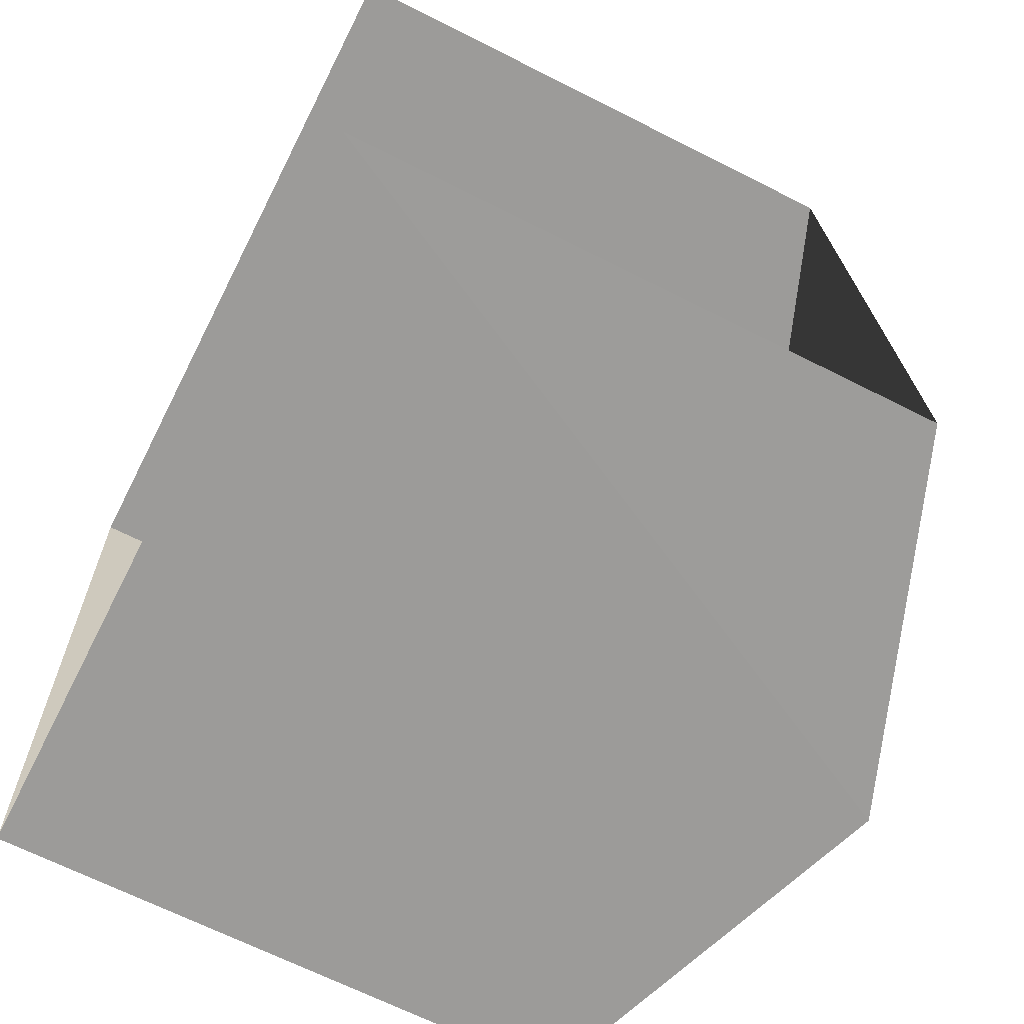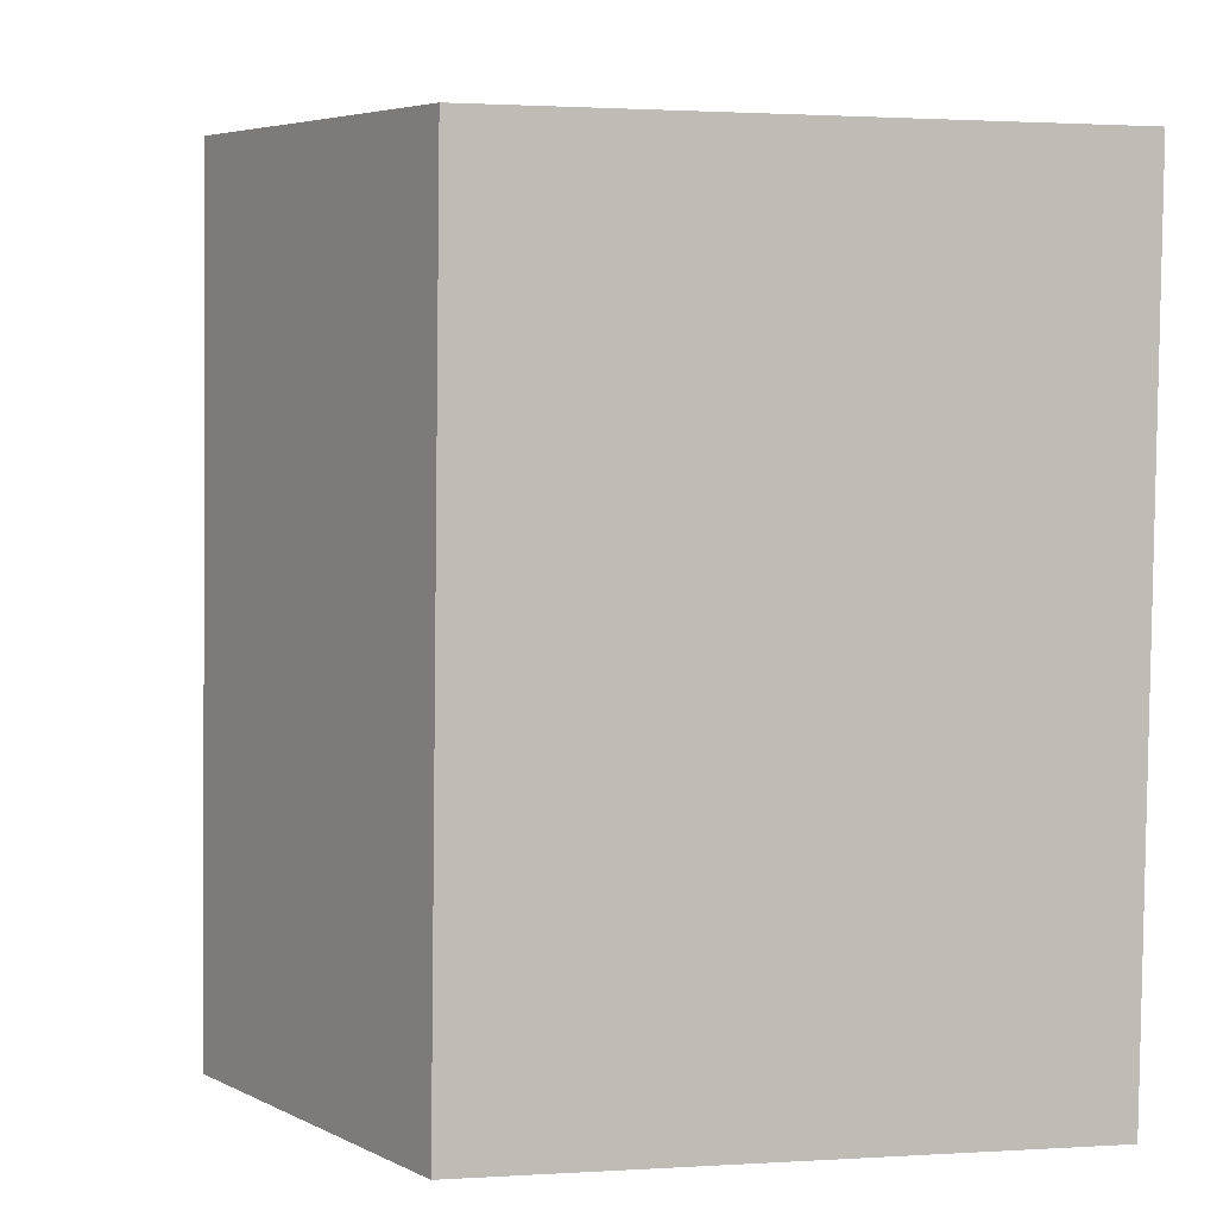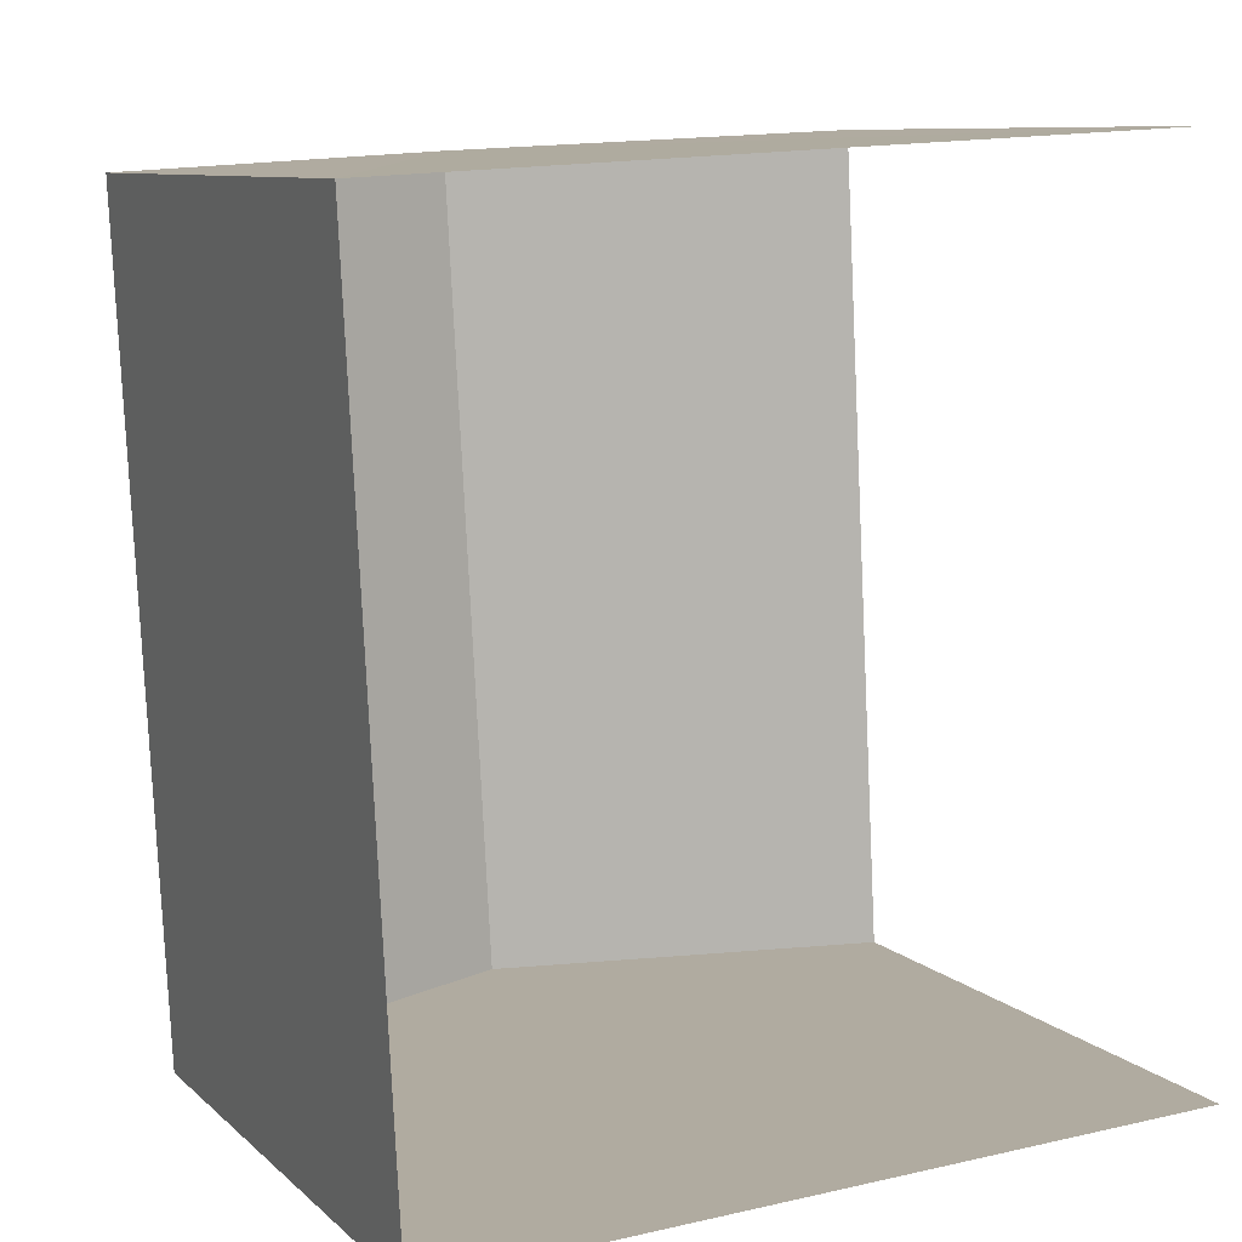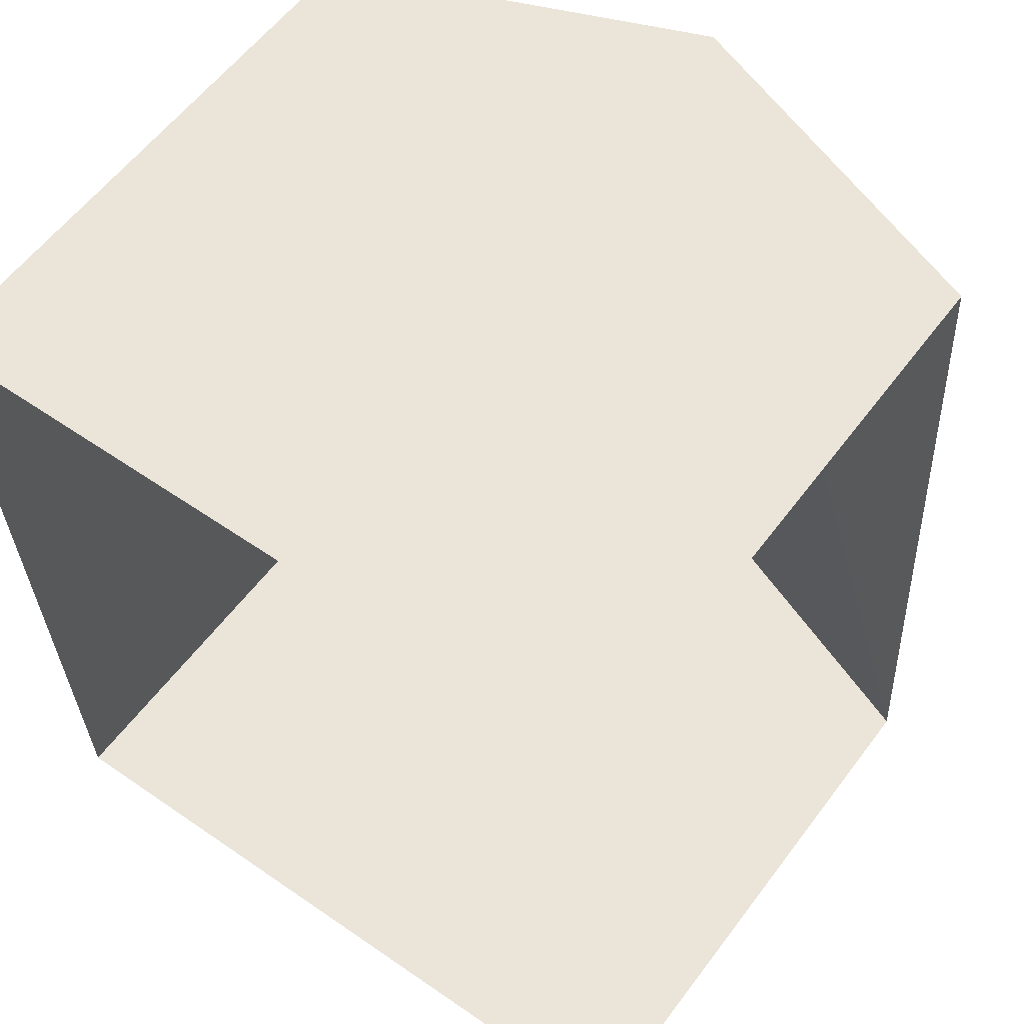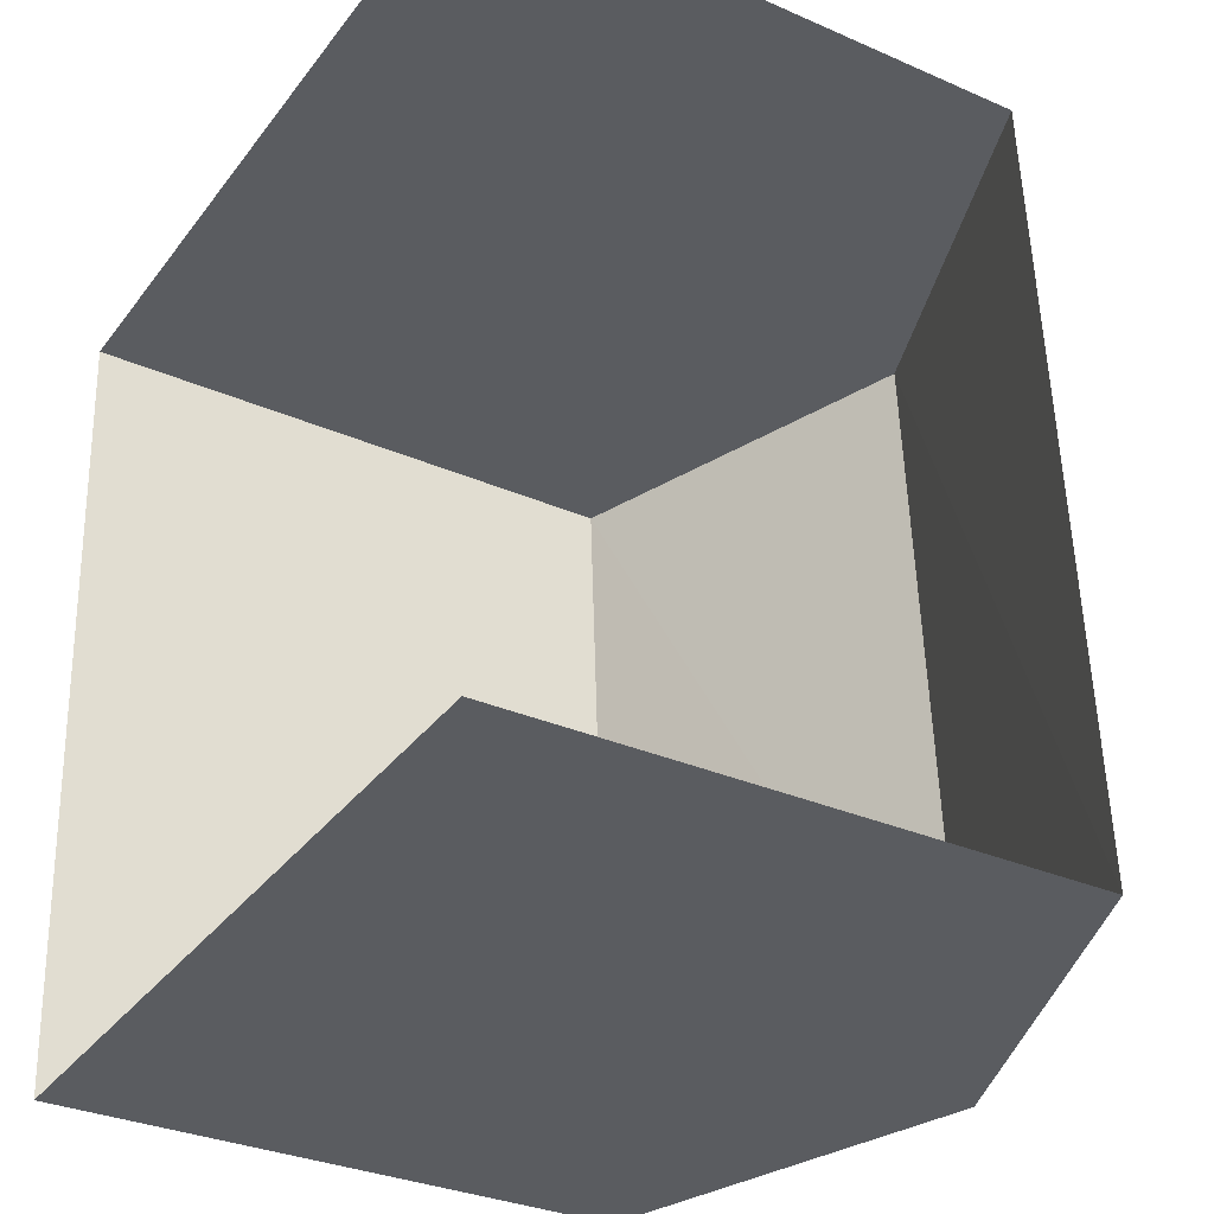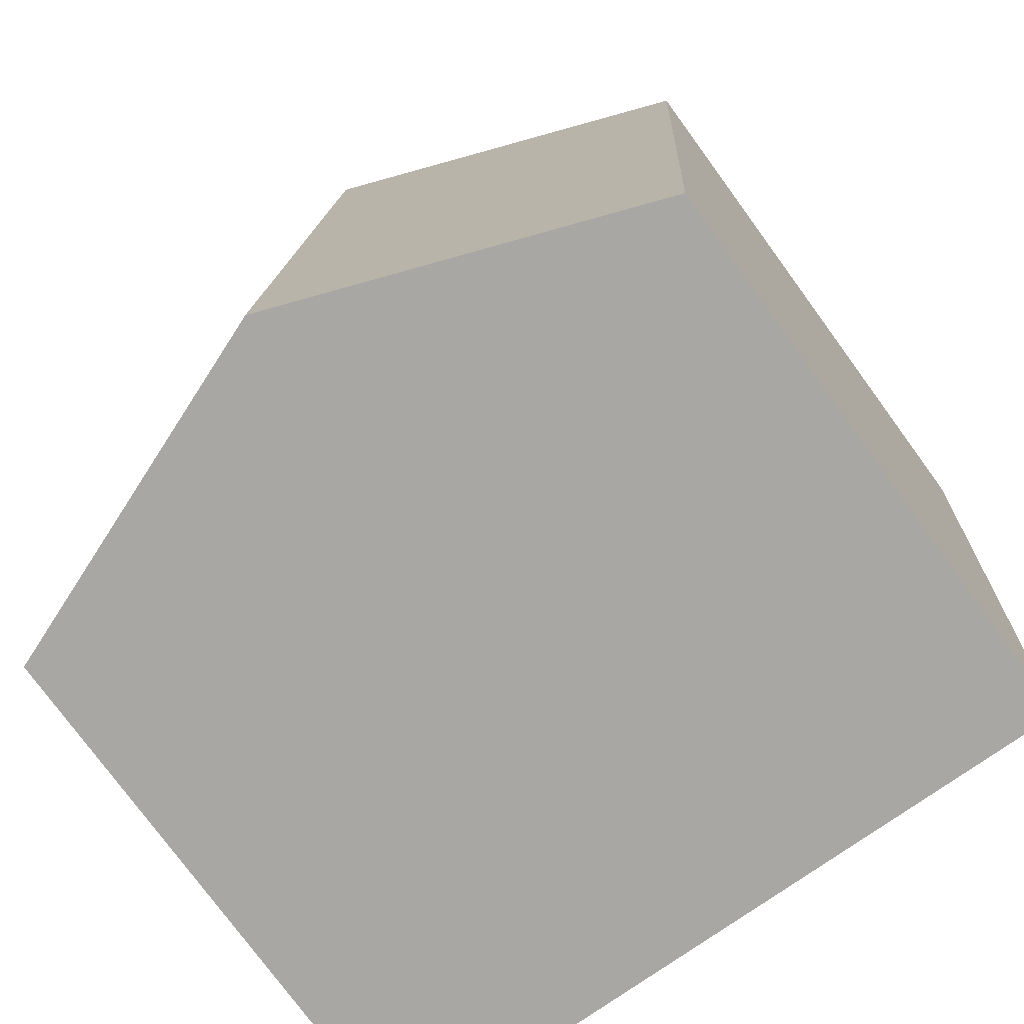
<metadata>
{"format":"obj","ext":"obj","renderer":"f3d","projection":"perspective","resolution":1024,"background":"white","views":[{"elev":-66.9,"azim":-117.0,"up":"+Y"},{"elev":1.6,"azim":76.8,"up":"+Y"},{"elev":8.9,"azim":154.6,"up":"+Y"},{"elev":58.7,"azim":-143.5,"up":"+Y"},{"elev":-31.4,"azim":-121.9,"up":"+Y"},{"elev":-76.8,"azim":36.2,"up":"+Y"}]}
</metadata>
<code>
v -3.735e+05 -1.044e+05 25.55
v -3.735e+05 -1.044e+05 25.55
v -3.735e+05 -1.044e+05 25.55
v -3.735e+05 -1.044e+05 25.55
v -3.735e+05 -1.044e+05 33.41
v -3.735e+05 -1.044e+05 31.89
v -3.735e+05 -1.044e+05 33.41
v -3.735e+05 -1.044e+05 31.89
v -3.735e+05 -1.044e+05 31.89
v -3.735e+05 -1.044e+05 31.89
f 1 2 3
f 4 1 3
f 6 2 1
f 6 8 2
f 5 6 7
f 5 8 6
f 7 9 5
f 7 10 9
f 6 1 7
f 1 4 7
f 4 10 7
f 9 3 5
f 3 2 5
f 2 8 5
f 9 4 3
f 9 10 4

</code>
